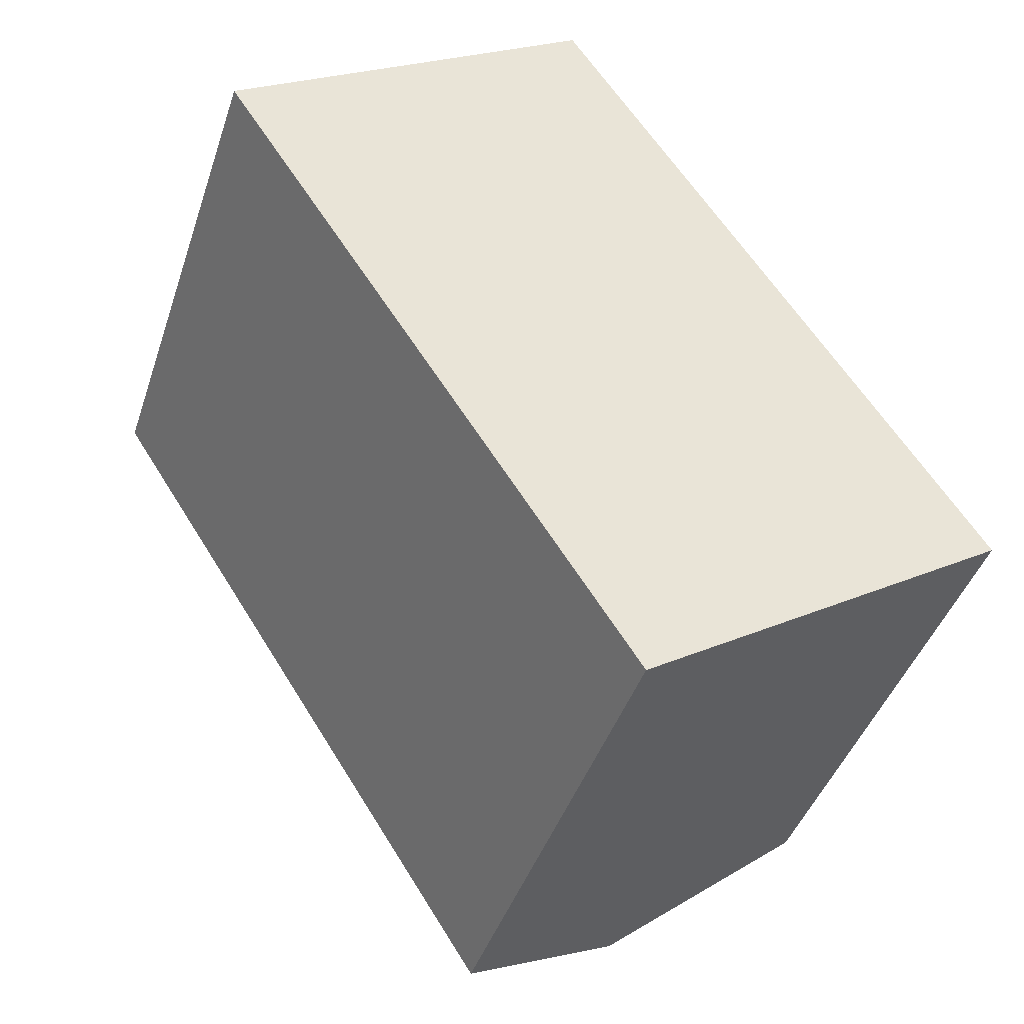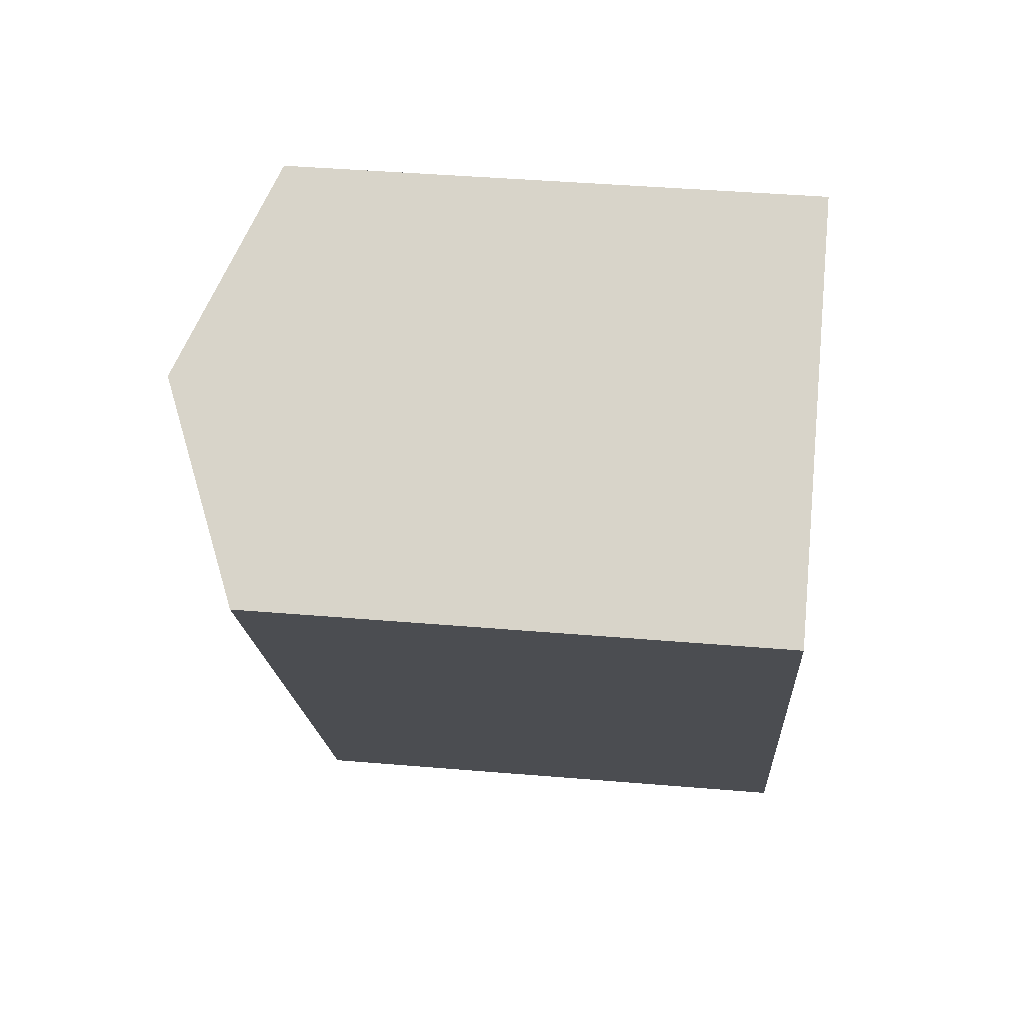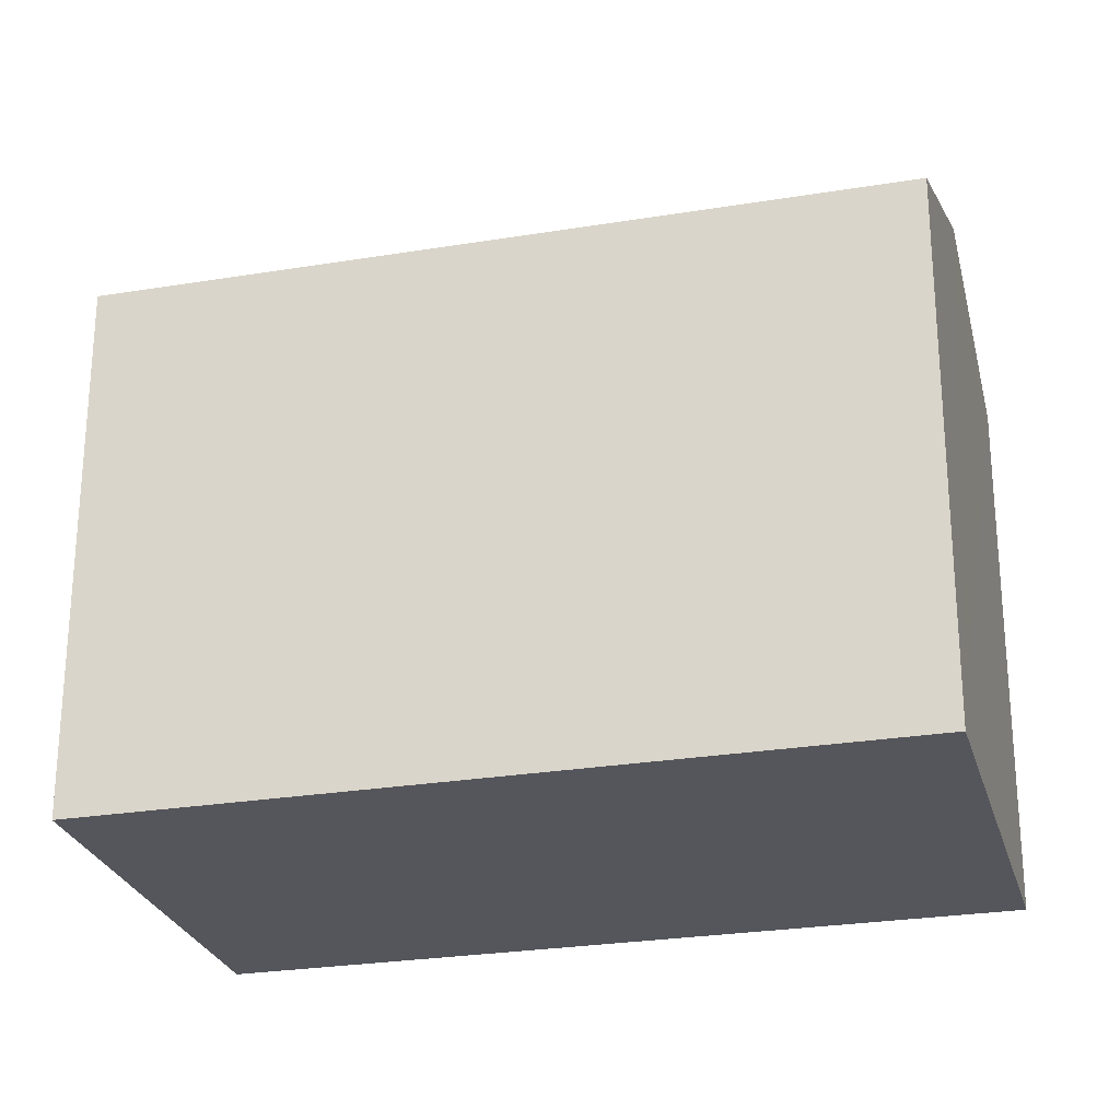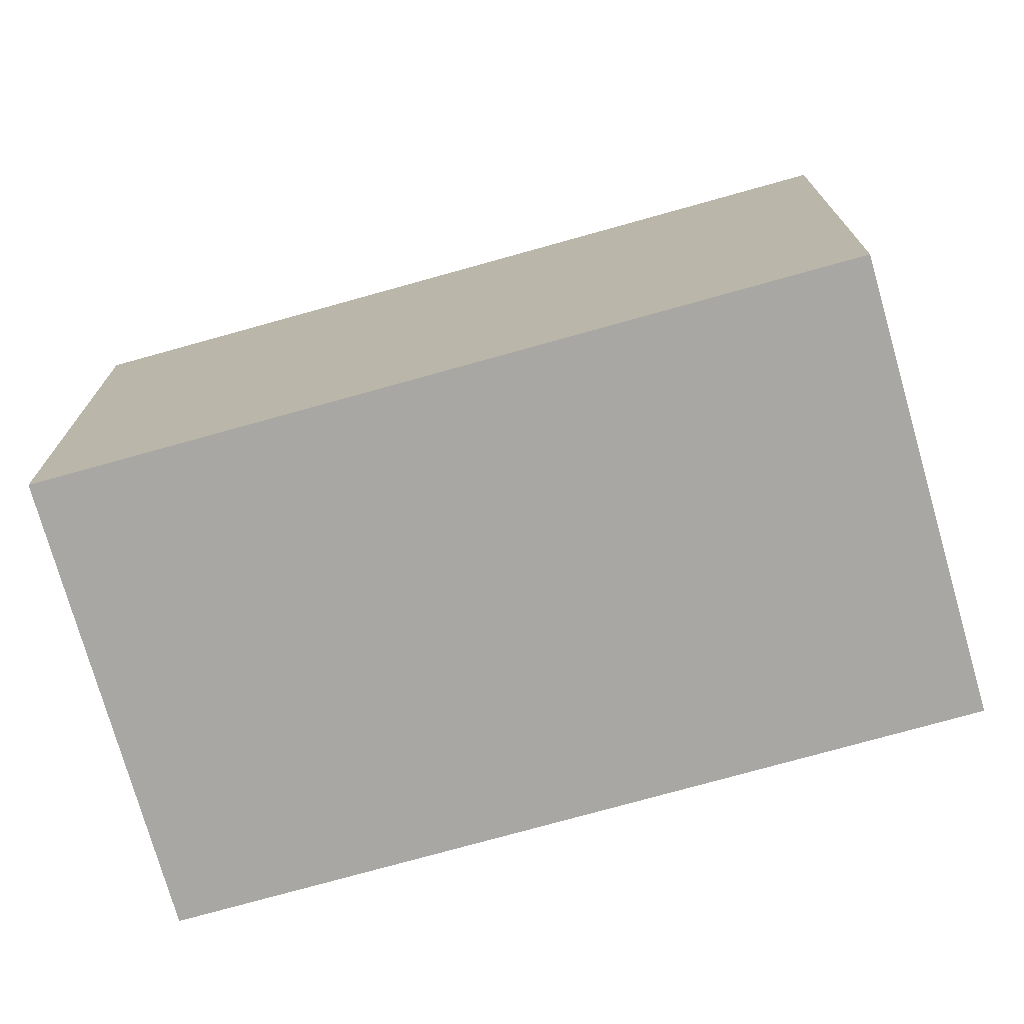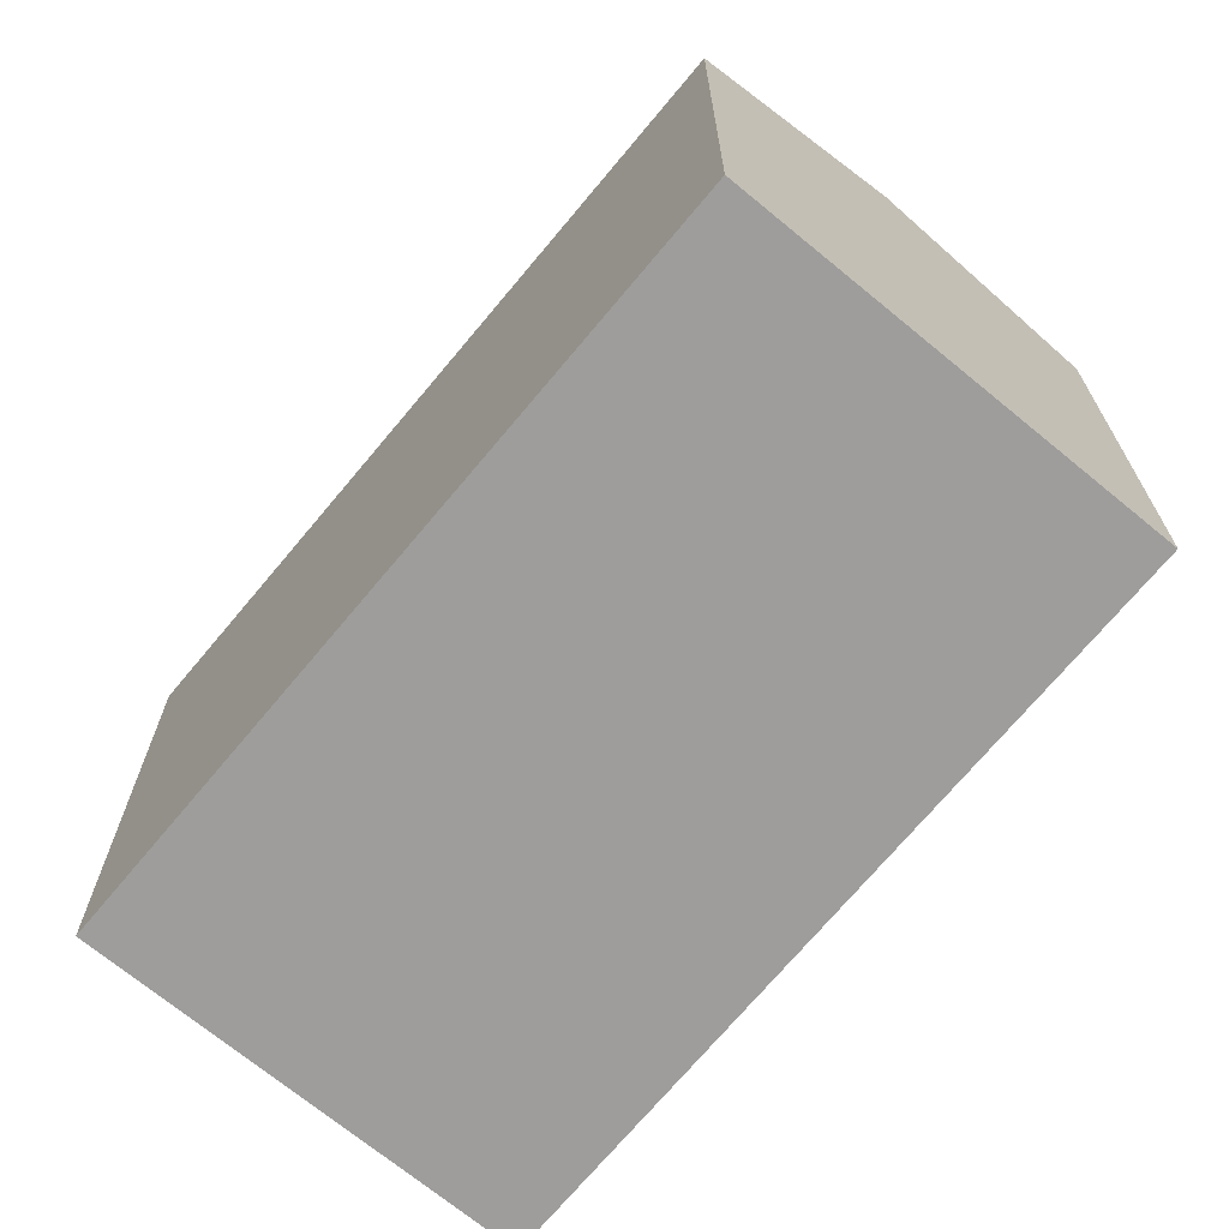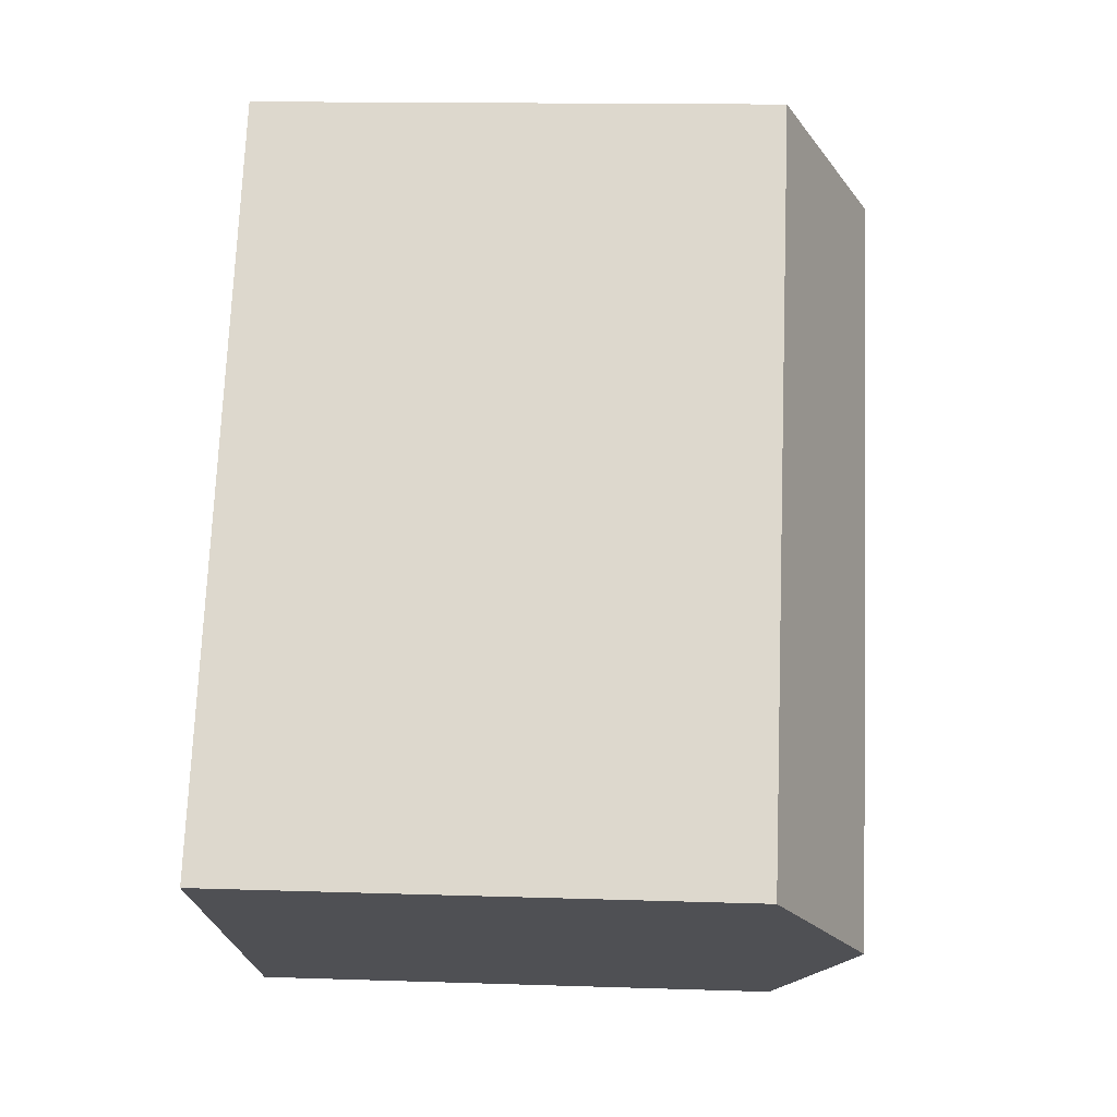
<metadata>
{"format":"obj","ext":"obj","renderer":"f3d","projection":"perspective","resolution":1024,"background":"white","views":[{"elev":-42.6,"azim":-17.8,"up":"+Z"},{"elev":41.2,"azim":-84.1,"up":"+Z"},{"elev":-26.3,"azim":71.7,"up":"+Y"},{"elev":-74.8,"azim":-107.2,"up":"+Y"},{"elev":-70.6,"azim":-72.6,"up":"+Y"},{"elev":13.9,"azim":94.2,"up":"+Z"}]}
</metadata>
<code>
v  21.87 14.44 -11.39
v  5.098 16.82 3.324
v  10.2 14.44 6.653
v  16.76 16.82 -14.72
v  21.27 14.71 -11.78
v  11.64 14.44 -18.06
v  0.419 14.64 0.273
v  0 14.44 8.844e-16
v  0 0 0
v  0.419 -1.672e-17 0.273
v  10.2 -4.074e-16 6.653
v  5.098 -2.035e-16 3.324
v  21.87 6.977e-16 -11.39
v  11.64 1.106e-15 -18.06
v  21.27 7.214e-16 -11.78
v  16.76 9.015e-16 -14.72
g defaultobject
f 1 2 3
f 2 1 4
f 4 1 5
f 6 2 4
f 2 6 7
f 7 6 8
f 9 7 8
f 7 9 2
f 2 9 3
f 3 9 10
f 3 10 11
f 11 10 12
f 11 1 3
f 1 11 13
f 13 5 1
f 5 13 4
f 4 13 6
f 6 13 14
f 14 13 15
f 14 15 16
f 6 9 8
f 9 6 14
f 12 13 11
f 13 12 10
f 13 10 9
f 13 9 14
f 13 14 15
f 15 14 16

</code>
